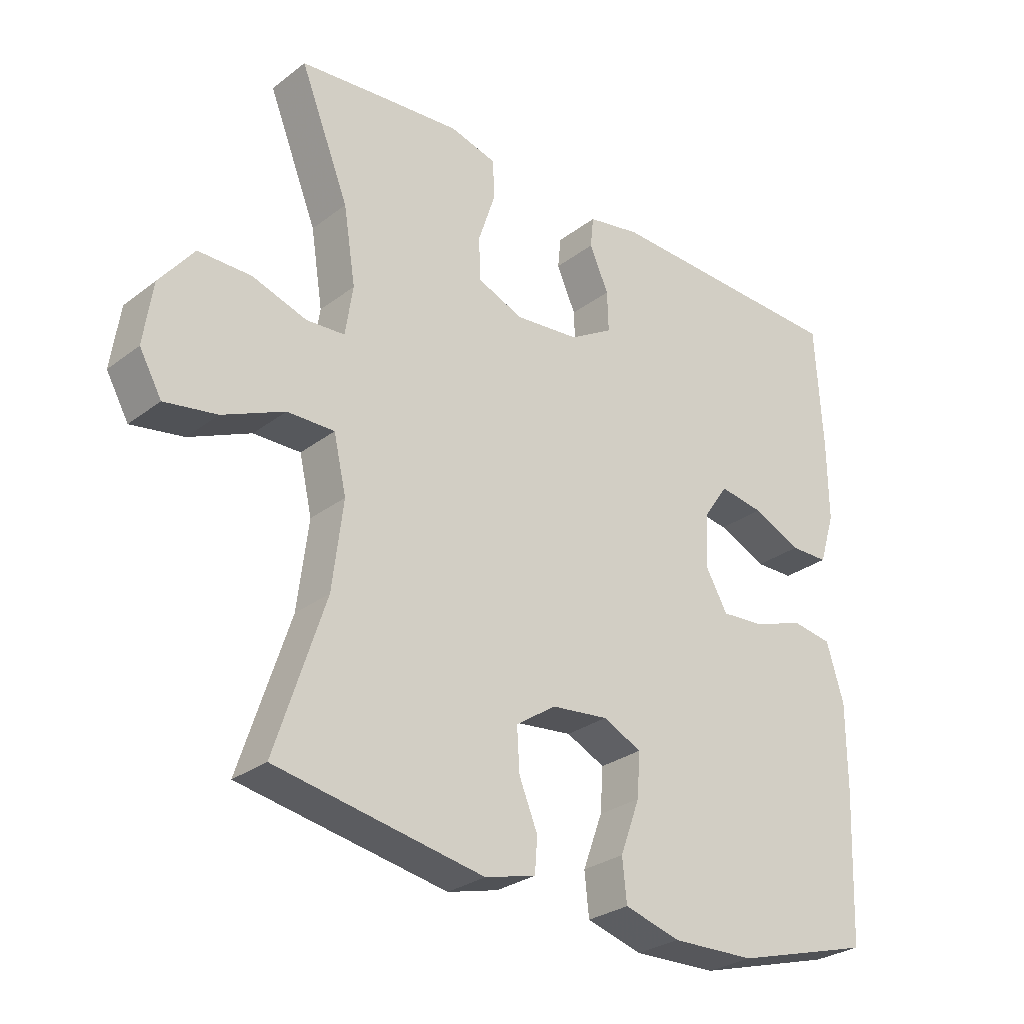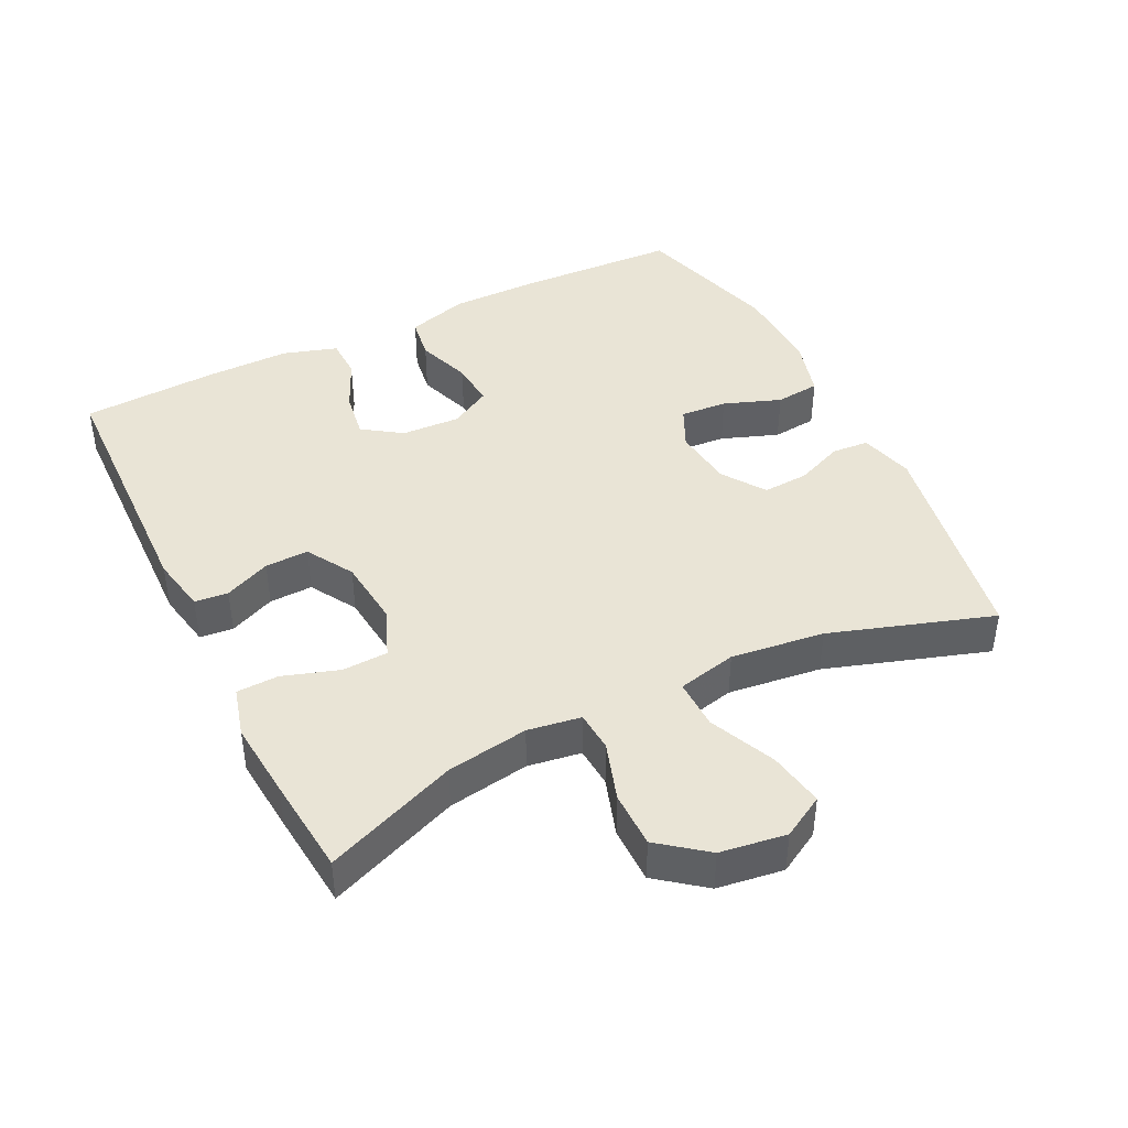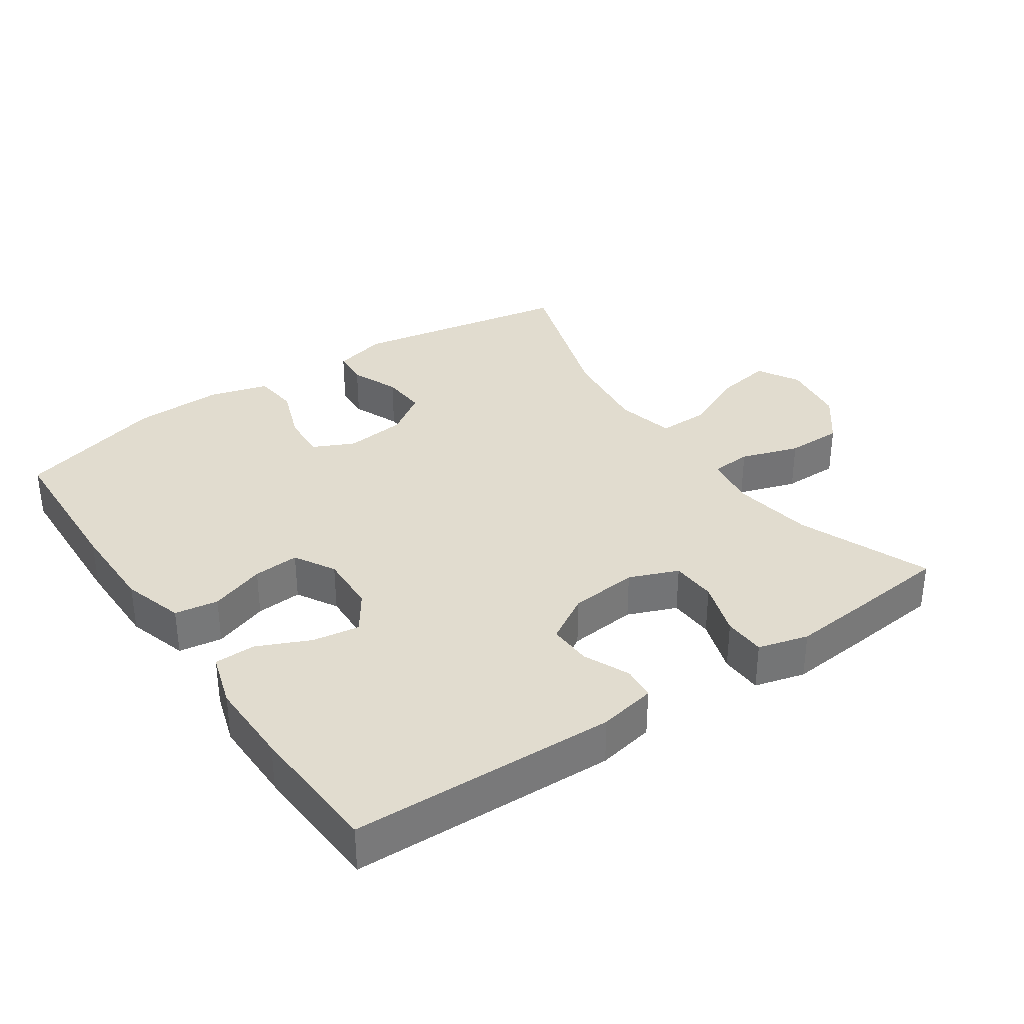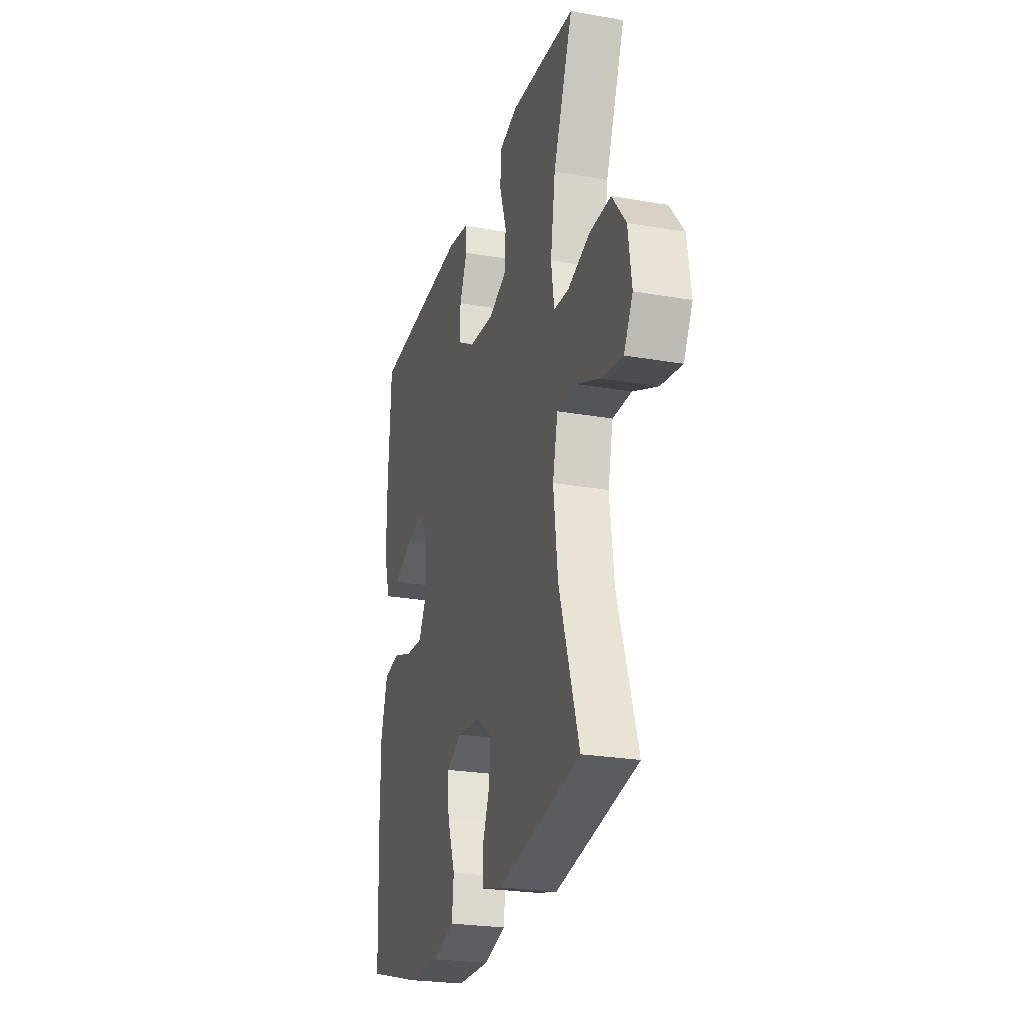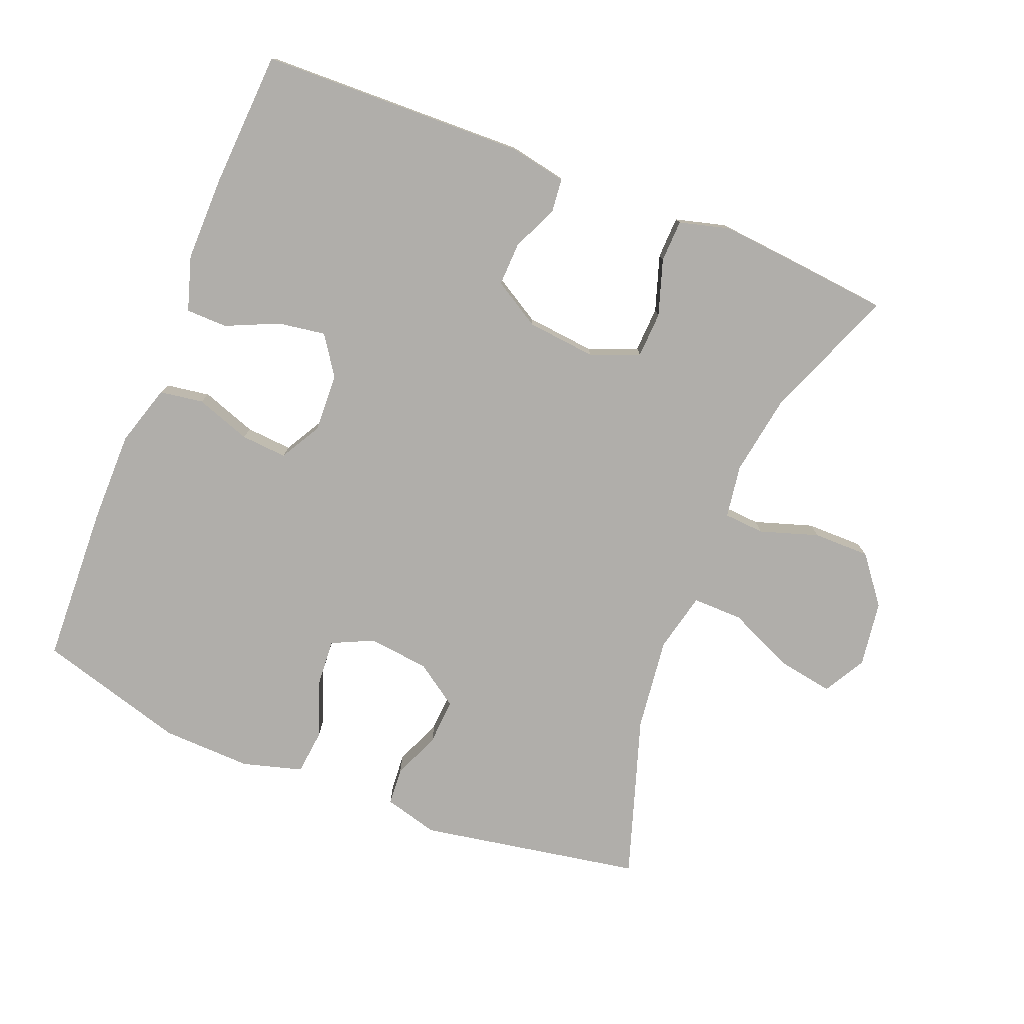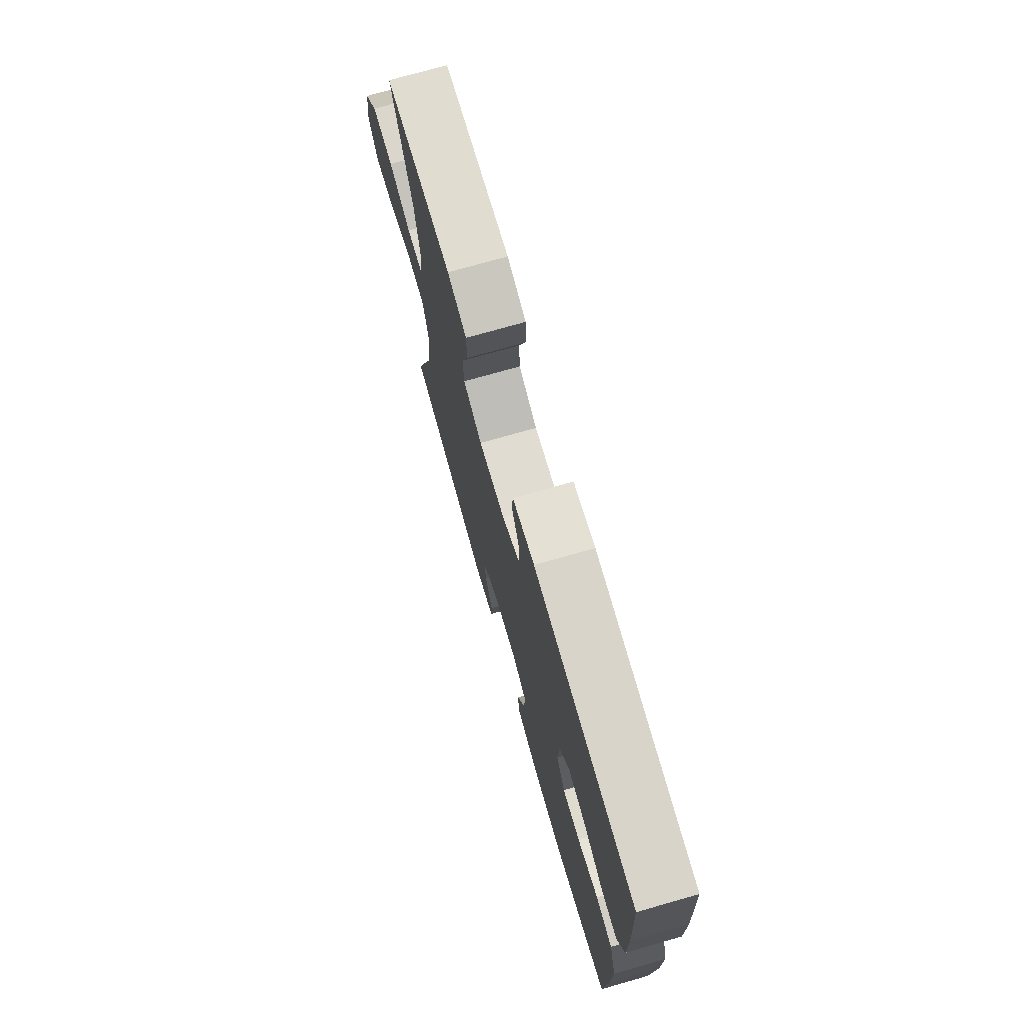
<metadata>
{"format":"obj","ext":"obj","renderer":"f3d","projection":"perspective","resolution":1024,"background":"white","views":[{"elev":-28.5,"azim":138.5,"up":"+Z"},{"elev":42.4,"azim":63.6,"up":"+Y"},{"elev":34.2,"azim":-34.5,"up":"+Y"},{"elev":-25.2,"azim":74.2,"up":"+Z"},{"elev":-77.8,"azim":-21.9,"up":"+Y"},{"elev":74.1,"azim":-105.9,"up":"+Z"}]}
</metadata>
<code>
v -0.5 0.07 -0.5
v -0.51 0.07 -0.266
v -0.51 0.07 -0.131
v -0.483 0.07 -0.041
v -0.419 0.07 -0.031
v -0.338 0.07 -0.059
v -0.27 0.07 -0.064
v -0.236 0.07 -0.004
v -0.24 0.07 0.083
v -0.279 0.07 0.14
v -0.349 0.07 0.129
v -0.426 0.07 0.094
v -0.487 0.07 0.095
v -0.512 0.07 0.175
v -0.511 0.07 0.301
v -0.5 0.07 0.5
v -0.11 0.07 0.512
v -0.026 0.07 0.496
v -0.021 0.07 0.447
v -0.051 0.07 0.379
v -0.053 0.07 0.315
v 0.016 0.07 0.274
v 0.117 0.07 0.264
v 0.189 0.07 0.293
v 0.192 0.07 0.36
v 0.165 0.07 0.442
v 0.167 0.07 0.504
v 0.241 0.07 0.524
v 0.355 0.07 0.514
v 0.5 0.07 0.5
v 0.423 0.07 0.306
v 0.404 0.07 0.186
v 0.416 0.07 0.108
v 0.476 0.07 0.104
v 0.562 0.07 0.132
v 0.645 0.07 0.132
v 0.699 0.07 0.063
v 0.713 0.07 -0.034
v 0.678 0.07 -0.096
v 0.596 0.07 -0.082
v 0.499 0.07 -0.039
v 0.425 0.07 -0.038
v 0.405 0.07 -0.125
v 0.422 0.07 -0.262
v 0.5 0.07 -0.5
v 0.174 0.07 -0.559
v 0.094 0.07 -0.538
v 0.09 0.07 -0.484
v 0.119 0.07 -0.413
v 0.123 0.07 -0.346
v 0.06 0.07 -0.303
v -0.03 0.07 -0.293
v -0.091 0.07 -0.322
v -0.086 0.07 -0.391
v -0.055 0.07 -0.475
v -0.062 0.07 -0.541
v -0.15 0.07 -0.566
v -0.282 0.07 -0.562
v -0.5 0 -0.5
v -0.51 0 -0.266
v -0.51 0 -0.131
v -0.483 0 -0.041
v -0.419 0 -0.031
v -0.338 0 -0.059
v -0.27 0 -0.064
v -0.236 0 -0.004
v -0.24 0 0.083
v -0.279 0 0.14
v -0.349 0 0.129
v -0.426 0 0.094
v -0.487 0 0.095
v -0.512 0 0.175
v -0.511 0 0.301
v -0.5 0 0.5
v -0.11 0 0.512
v -0.026 0 0.496
v -0.021 0 0.447
v -0.051 0 0.379
v -0.053 0 0.315
v 0.016 0 0.274
v 0.117 0 0.264
v 0.189 0 0.293
v 0.192 0 0.36
v 0.165 0 0.442
v 0.167 0 0.504
v 0.241 0 0.524
v 0.355 0 0.514
v 0.5 0 0.5
v 0.423 0 0.306
v 0.404 0 0.186
v 0.416 0 0.108
v 0.476 0 0.104
v 0.562 0 0.132
v 0.645 0 0.132
v 0.699 0 0.063
v 0.713 0 -0.034
v 0.678 0 -0.096
v 0.596 0 -0.082
v 0.499 0 -0.039
v 0.425 0 -0.038
v 0.405 0 -0.125
v 0.422 0 -0.262
v 0.5 0 -0.5
v 0.174 0 -0.559
v 0.094 0 -0.538
v 0.09 0 -0.484
v 0.119 0 -0.413
v 0.123 0 -0.346
v 0.06 0 -0.303
v -0.03 0 -0.293
v -0.091 0 -0.322
v -0.086 0 -0.391
v -0.055 0 -0.475
v -0.062 0 -0.541
v -0.15 0 -0.566
v -0.282 0 -0.562
f 54 55 56 57
f 53 54 57 58
f 46 47 48 49
f 44 45 46 49
f 43 44 49 50
f 42 43 50 51
f 38 39 40 41
f 38 41 42
f 37 38 42
f 34 35 36 37
f 33 34 37 42
f 32 33 42 51
f 28 29 30 31
f 25 26 27 28
f 24 25 28 31
f 23 24 31 32
f 17 18 19 20
f 17 20 21
f 16 17 21
f 15 16 21 22
f 11 12 13 14
f 10 11 14 15
f 3 4 5 6
f 3 6 7
f 2 3 7
f 53 58 1 2
f 52 53 2 7
f 51 52 7 8
f 32 51 8 9
f 23 32 9 10
f 10 15 22 23
f 115 114 113 112
f 116 115 112 111
f 107 106 105 104
f 107 104 103 102
f 108 107 102 101
f 109 108 101 100
f 99 98 97 96
f 100 99 96
f 100 96 95
f 95 94 93 92
f 100 95 92 91
f 109 100 91 90
f 89 88 87 86
f 86 85 84 83
f 89 86 83 82
f 90 89 82 81
f 78 77 76 75
f 79 78 75
f 79 75 74
f 80 79 74 73
f 72 71 70 69
f 73 72 69 68
f 64 63 62 61
f 65 64 61
f 65 61 60
f 60 59 116 111
f 65 60 111 110
f 66 65 110 109
f 67 66 109 90
f 68 67 90 81
f 81 80 73 68
f 1 59 60 2
f 2 60 61 3
f 3 61 62 4
f 4 62 63 5
f 5 63 64 6
f 6 64 65 7
f 7 65 66 8
f 8 66 67 9
f 9 67 68 10
f 10 68 69 11
f 11 69 70 12
f 12 70 71 13
f 13 71 72 14
f 14 72 73 15
f 15 73 74 16
f 16 74 75 17
f 17 75 76 18
f 18 76 77 19
f 19 77 78 20
f 20 78 79 21
f 21 79 80 22
f 22 80 81 23
f 23 81 82 24
f 24 82 83 25
f 25 83 84 26
f 26 84 85 27
f 27 85 86 28
f 28 86 87 29
f 29 87 88 30
f 30 88 89 31
f 31 89 90 32
f 32 90 91 33
f 33 91 92 34
f 34 92 93 35
f 35 93 94 36
f 36 94 95 37
f 37 95 96 38
f 38 96 97 39
f 39 97 98 40
f 40 98 99 41
f 41 99 100 42
f 42 100 101 43
f 43 101 102 44
f 44 102 103 45
f 45 103 104 46
f 46 104 105 47
f 47 105 106 48
f 48 106 107 49
f 49 107 108 50
f 50 108 109 51
f 51 109 110 52
f 52 110 111 53
f 53 111 112 54
f 54 112 113 55
f 55 113 114 56
f 56 114 115 57
f 57 115 116 58
f 58 116 59 1

</code>
